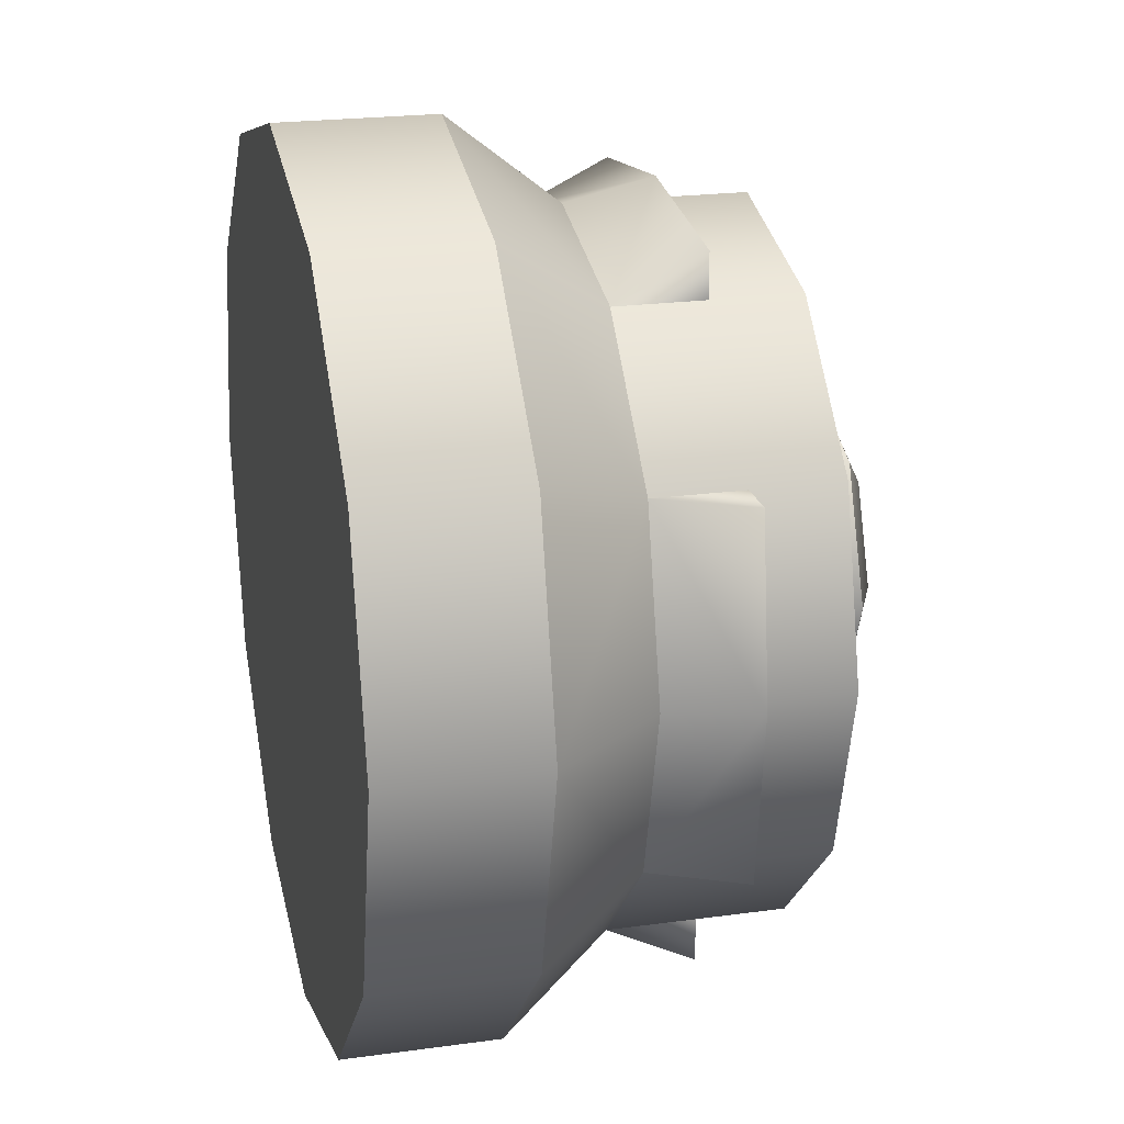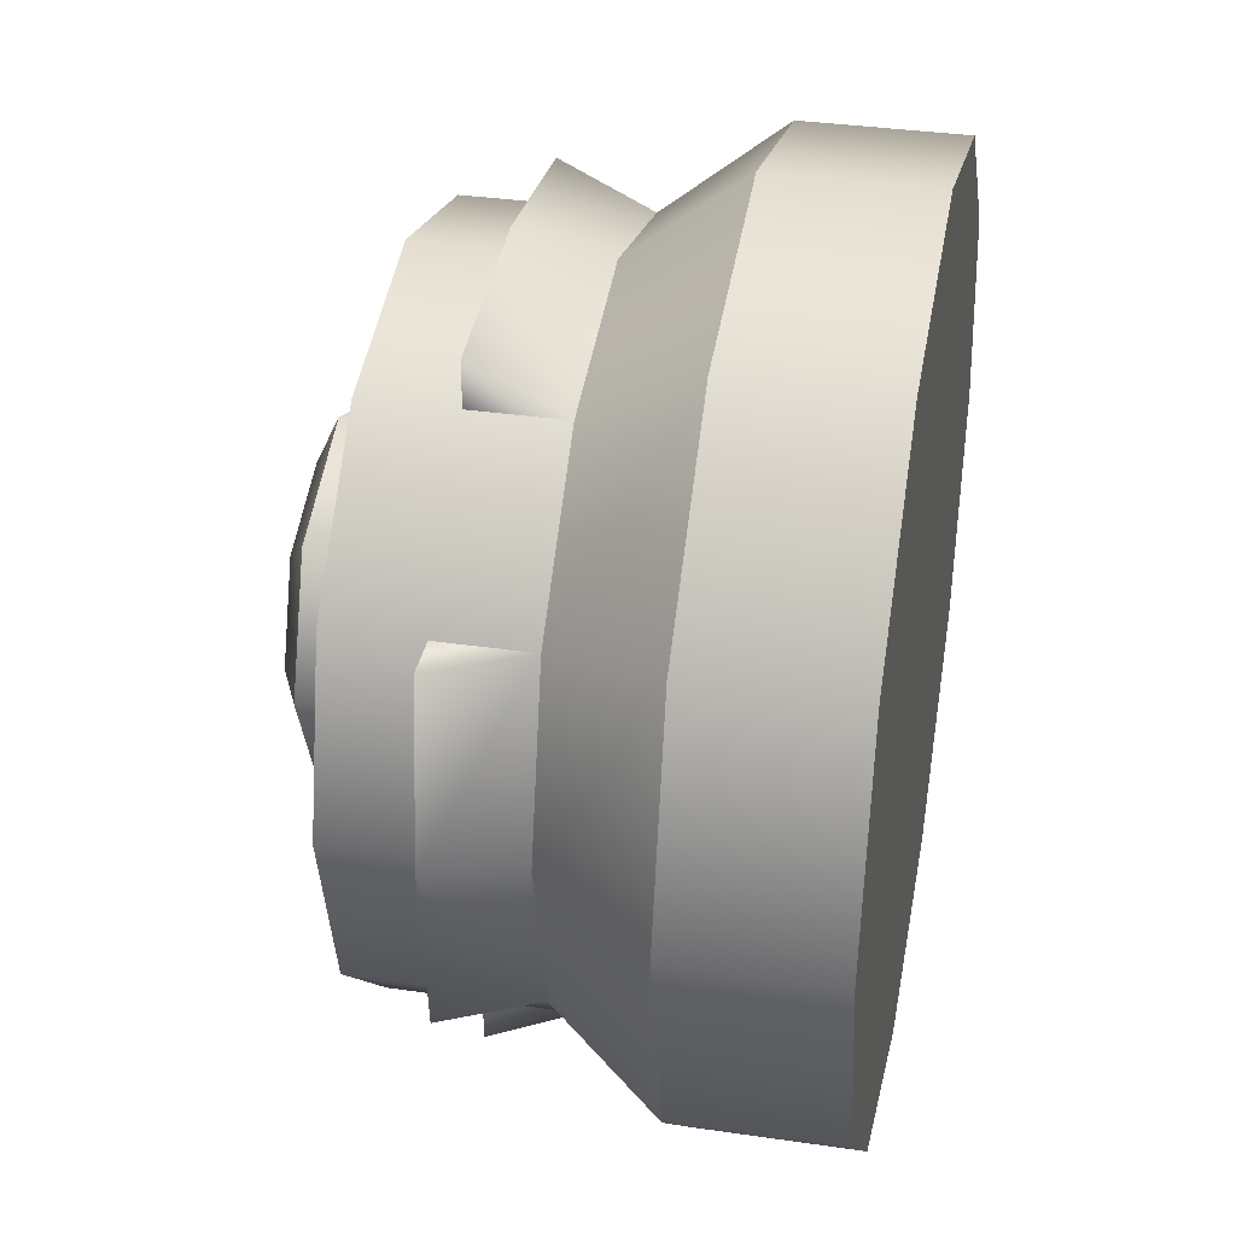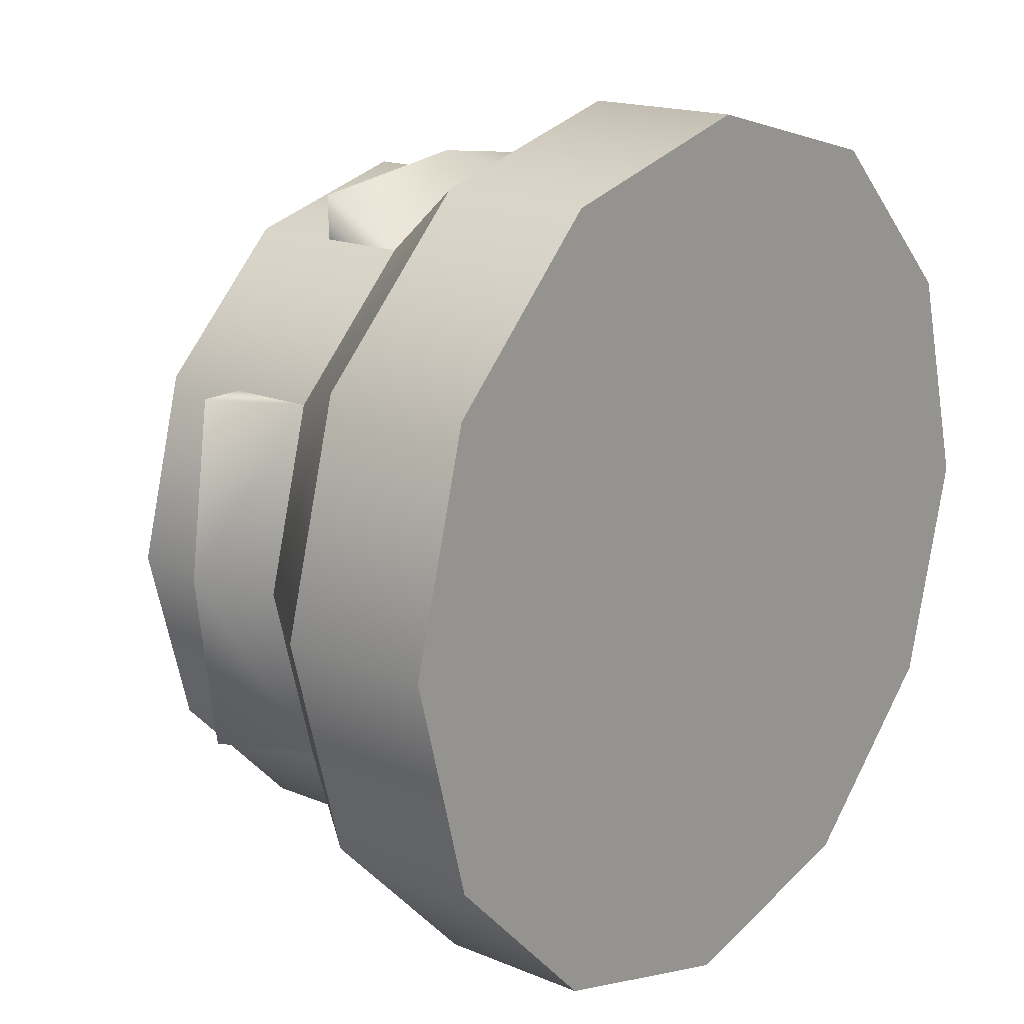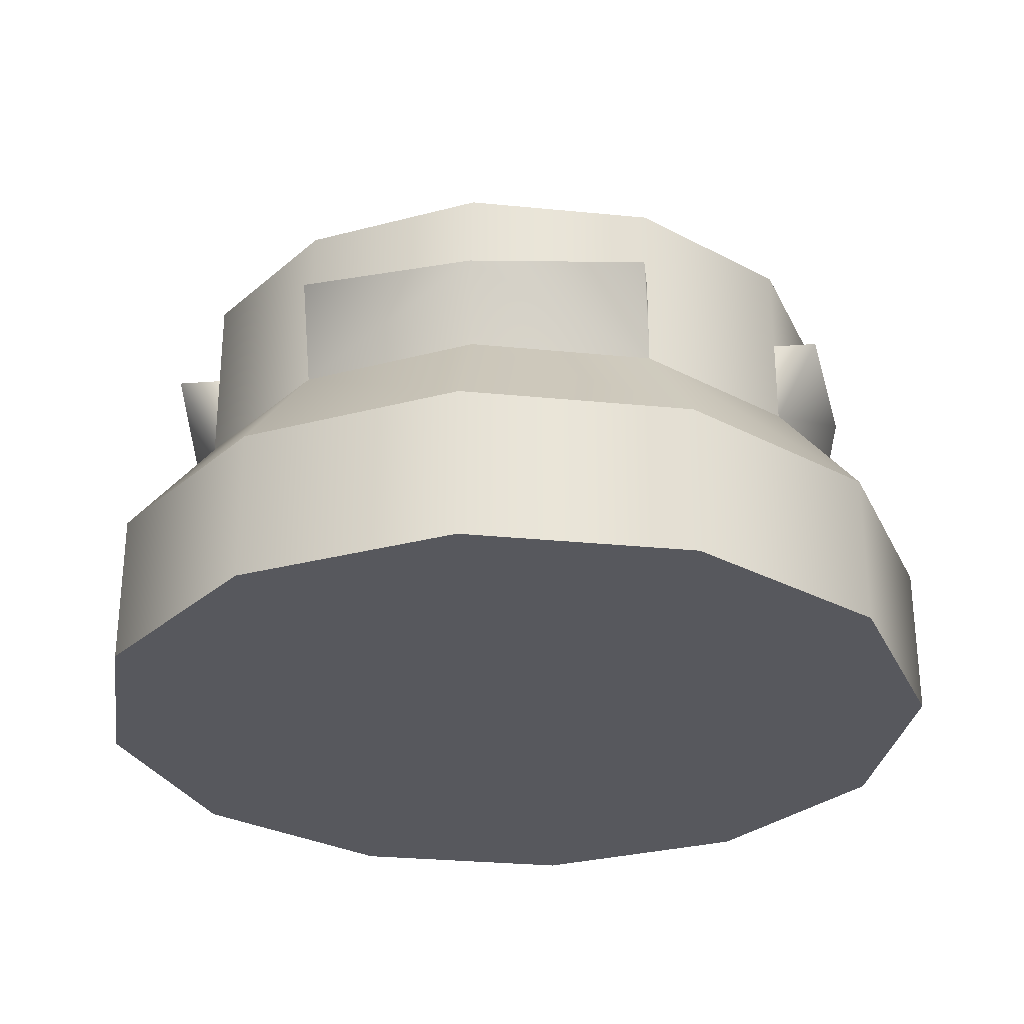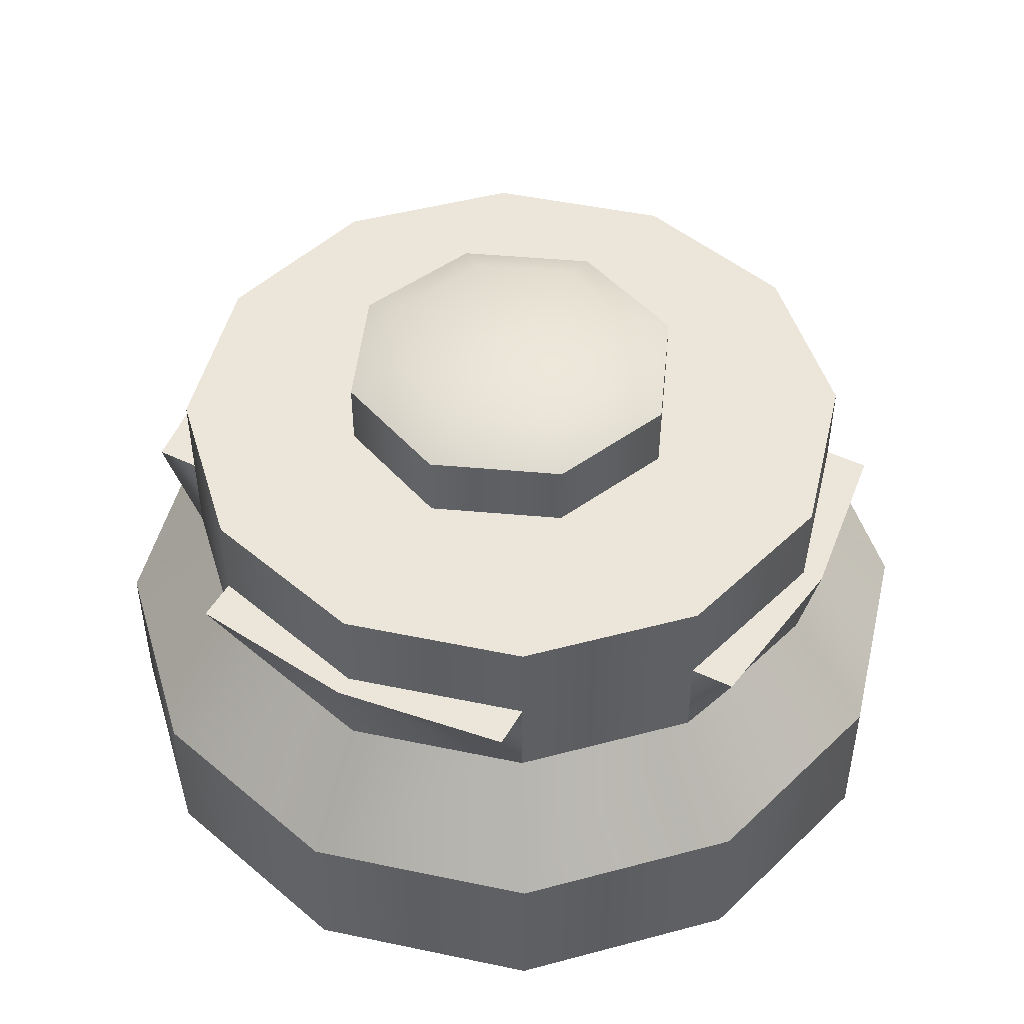
<metadata>
{"format":"obj","ext":"obj","renderer":"f3d","projection":"perspective","resolution":1024,"background":"white","views":[{"elev":21.9,"azim":76.4,"up":"+Z"},{"elev":34.9,"azim":-79.0,"up":"+Z"},{"elev":16.9,"azim":-50.0,"up":"+Z"},{"elev":-28.9,"azim":-83.4,"up":"+Y"},{"elev":47.7,"azim":28.3,"up":"+Y"}]}
</metadata>
<code>
g tower-round-bottom-c
v 0.5 0 0 1 1 1
v 0.433 0 -0.25 1 1 1
v 0.433 0 0.25 1 1 1
v 0.25 0 -0.433 1 1 1
v 0.25 0 0.433 1 1 1
v 0 0 0.5 1 1 1
v 0 0 -0.5 1 1 1
v -0.25 0 0.433 1 1 1
v -0.25 0 -0.433 1 1 1
v -0.433 0 0.25 1 1 1
v -0.433 0 -0.25 1 1 1
v -0.5 0 0 1 1 1
v 0 0.175 -0.5 1 1 1
v 0.25 0.175 -0.433 1 1 1
v 0.433 0.175 -0.25 1 1 1
v 0.5 0.175 0 1 1 1
v 0.433 0.175 0.25 1 1 1
v 0.25 0.175 0.433 1 1 1
v 0 0.175 0.5 1 1 1
v -0.25 0.175 0.433 1 1 1
v -0.433 0.175 0.25 1 1 1
v -0.5 0.175 0 1 1 1
v -0.433 0.175 -0.25 1 1 1
v -0.25 0.175 -0.433 1 1 1
v 0.3464 0.3 0.2 1 1 1
v 0.2 0.3 0.3464 1 1 1
v 0 0.3 -0.4 1 1 1
v 0.2 0.3 -0.3464 1 1 1
v -0.4 0.3 0 1 1 1
v -0.3464 0.3 0.2 1 1 1
v 0.3464 0.3 -0.2 1 1 1
v 0.4 0.3 0 1 1 1
v -0.2 0.3 -0.3464 1 1 1
v -0.3464 0.3 -0.2 1 1 1
v 0 0.3 0.4 1 1 1
v -0.2 0.3 0.3464 1 1 1
v 0.3464 0.4 -0.2 1 1 1
v 0.3464 0.3 -0.2 1 1 1
v 0.3964 0.4 -0.2 1 1 1
v 0.4 0.3 -1.811e-09 1 1 1
v 0.4232 0.4 -4.577e-09 1 1 1
v 0.3464 0.3 0.2 1 1 1
v 0.3964 0.4 0.2 1 1 1
v 0.3464 0.4 0.2 1 1 1
v 0.4 0.4 -1.811e-09 1 1 1
v -0.3464 0.4 0.2 1 1 1
v -0.3464 0.3 0.2 1 1 1
v -0.3964 0.4 0.2 1 1 1
v -0.4 0.3 -1.585e-09 1 1 1
v -0.4232 0.4 -4.351e-09 1 1 1
v -0.3464 0.3 -0.2 1 1 1
v -0.3964 0.4 -0.2 1 1 1
v -0.3464 0.4 -0.2 1 1 1
v -0.4 0.4 -1.585e-09 1 1 1
v 0.2 0.4 0.3464 1 1 1
v 0.2 0.4 0.3964 1 1 1
v 1.444e-15 0.3 0.4 1 1 1
v 0 0.4 0.4232 1 1 1
v -0.2 0.4 0.3964 1 1 1
v -0.2 0.4 0.3464 1 1 1
v 2.888e-15 0.4 0.4 1 1 1
v -0.2 0.4 -0.3464 1 1 1
v -0.2 0.4 -0.3964 1 1 1
v -3.608e-16 0.3 -0.4 1 1 1
v 3.458e-10 0.4 -0.4232 1 1 1
v 0.2 0.4 -0.3964 1 1 1
v 0.2 0.4 -0.3464 1 1 1
v -1.804e-15 0.4 -0.4 1 1 1
v -0.4 0.5 0 1 1 1
v -0.3464 0.5 -0.2 1 1 1
v -0.3464 0.5 0.2 1 1 1
v -0.2 0.5 0.3464 1 1 1
v -0.2 0.5 0 1 1 1
v -0.2 0.5 -0.3464 1 1 1
v -0.1414 0.5 0.1414 1 1 1
v -0.1414 0.5 -0.1414 1 1 1
v 0 0.5 -0.2 1 1 1
v 0 0.5 -0.4 1 1 1
v 0.1414 0.5 -0.1414 1 1 1
v 0 0.5 0.4 1 1 1
v 0 0.5 0.2 1 1 1
v 0.1414 0.5 0.1414 1 1 1
v 0.2 0.5 -0.3464 1 1 1
v 0.2 0.5 0.3464 1 1 1
v 0.2 0.5 0 1 1 1
v 0.3464 0.5 0.2 1 1 1
v 0.3464 0.5 -0.2 1 1 1
v 0.4 0.5 0 1 1 1
v -0.1414 0.575 -0.1414 1 1 1
v 0 0.575 -0.2 1 1 1
v -0.2 0.575 0 1 1 1
v -0.1414 0.575 0.1414 1 1 1
v 0 0.575 0.2 1 1 1
v 0.1414 0.575 0.1414 1 1 1
v 0.2 0.575 0 1 1 1
v 0.1414 0.575 -0.1414 1 1 1
v 0.1459 0.6 0 1 1 1
v 0.1032 0.6 0.1032 1 1 1
v 0.1032 0.6 -0.1032 1 1 1
v 0 0.6 -0.1459 1 1 1
v 0 0.6 0.1459 1 1 1
v -0.1032 0.6 -0.1032 1 1 1
v -0.1032 0.6 0.1032 1 1 1
v -0.1459 0.6 0 1 1 1
f 3 2 1
f 2 3 4
f 4 3 5
f 4 5 6
f 4 6 7
f 7 6 8
f 7 8 9
f 9 8 10
f 9 10 11
f 11 10 12
f 1 2 3
f 4 3 2
f 5 3 4
f 6 5 4
f 7 6 4
f 8 6 7
f 9 8 7
f 10 8 9
f 11 10 9
f 12 10 11
f 13 4 7
f 4 13 14
f 7 4 13
f 14 13 4
f 15 4 14
f 4 15 2
f 14 4 15
f 2 15 4
f 16 2 15
f 2 16 1
f 15 2 16
f 1 16 2
f 17 1 16
f 1 17 3
f 16 1 17
f 3 17 1
f 18 3 17
f 3 18 5
f 17 3 18
f 5 18 3
f 18 6 5
f 6 18 19
f 5 6 18
f 19 18 6
f 19 8 6
f 8 19 20
f 6 8 19
f 20 19 8
f 8 21 10
f 21 8 20
f 10 21 8
f 20 8 21
f 10 22 12
f 22 10 21
f 12 22 10
f 21 10 22
f 12 23 11
f 23 12 22
f 11 23 12
f 22 12 23
f 11 24 9
f 24 11 23
f 9 24 11
f 23 11 24
f 24 7 9
f 7 24 13
f 9 7 24
f 13 24 7
f 25 18 17
f 18 25 26
f 17 18 25
f 26 25 18
f 27 14 13
f 14 27 28
f 13 14 27
f 28 27 14
f 21 29 22
f 29 21 30
f 22 29 21
f 30 21 29
f 31 16 15
f 16 31 32
f 15 16 31
f 32 31 16
f 33 13 24
f 13 33 27
f 24 13 33
f 27 33 13
f 14 31 15
f 31 14 28
f 15 31 14
f 28 14 31
f 24 34 33
f 34 24 23
f 33 34 24
f 23 24 34
f 22 34 23
f 34 22 29
f 23 34 22
f 29 22 34
f 35 20 19
f 20 35 36
f 19 20 35
f 36 35 20
f 25 16 32
f 16 25 17
f 32 16 25
f 17 25 16
f 30 20 36
f 20 30 21
f 36 20 30
f 21 30 20
f 26 19 18
f 19 26 35
f 18 19 26
f 35 26 19
f 39 38 37
f 37 38 39
f 41 40 38
f 38 40 41
f 43 42 41
f 41 42 43
f 43 44 42
f 42 44 43
f 41 42 40
f 40 42 41
f 41 38 39
f 39 38 41
f 45 39 37
f 39 45 41
f 41 45 44
f 41 44 43
f 37 39 45
f 41 45 39
f 44 45 41
f 43 44 41
f 48 47 46
f 46 47 48
f 50 49 47
f 47 49 50
f 52 51 50
f 50 51 52
f 52 53 51
f 51 53 52
f 50 51 49
f 49 51 50
f 50 47 48
f 48 47 50
f 54 48 46
f 48 54 50
f 50 54 53
f 50 53 52
f 46 48 54
f 50 54 48
f 53 54 50
f 52 53 50
f 56 26 55
f 55 26 56
f 58 57 26
f 26 57 58
f 59 36 58
f 58 36 59
f 59 60 36
f 36 60 59
f 58 36 57
f 57 36 58
f 58 26 56
f 56 26 58
f 61 56 55
f 56 61 58
f 58 61 60
f 58 60 59
f 55 56 61
f 58 61 56
f 60 61 58
f 59 60 58
f 63 33 62
f 62 33 63
f 65 64 33
f 33 64 65
f 66 28 65
f 65 28 66
f 66 67 28
f 28 67 66
f 65 28 64
f 64 28 65
f 65 33 63
f 63 33 65
f 68 63 62
f 63 68 65
f 65 68 67
f 65 67 66
f 62 63 68
f 65 68 63
f 67 68 65
f 66 67 65
f 71 70 69
f 72 70 71
f 73 70 72
f 73 74 70
f 72 75 73
f 76 74 73
f 77 74 76
f 77 78 74
f 79 78 77
f 80 75 72
f 80 81 75
f 80 82 81
f 79 83 78
f 84 82 80
f 84 85 82
f 83 79 85
f 84 83 85
f 86 83 84
f 86 87 83
f 87 86 88
f 69 70 71
f 71 70 72
f 72 70 73
f 70 74 73
f 73 75 72
f 73 74 76
f 76 74 77
f 74 78 77
f 77 78 79
f 72 75 80
f 75 81 80
f 81 82 80
f 78 83 79
f 80 82 84
f 82 85 84
f 85 79 83
f 85 83 84
f 84 83 86
f 83 87 86
f 88 86 87
f 78 28 27
f 28 78 83
f 27 28 78
f 83 78 28
f 74 27 33
f 27 74 78
f 33 27 74
f 78 74 27
f 34 74 33
f 74 34 70
f 33 74 34
f 70 34 74
f 29 70 34
f 70 29 69
f 34 70 29
f 69 29 70
f 30 69 29
f 69 30 71
f 29 69 30
f 71 30 69
f 36 71 30
f 71 36 72
f 30 71 36
f 72 36 71
f 80 36 35
f 36 80 72
f 35 36 80
f 72 80 36
f 84 35 26
f 35 84 80
f 26 35 84
f 80 84 35
f 84 25 86
f 25 84 26
f 86 25 84
f 26 84 25
f 86 32 88
f 32 86 25
f 88 32 86
f 25 86 32
f 88 31 87
f 31 88 32
f 87 31 88
f 32 88 31
f 87 28 83
f 28 87 31
f 83 28 87
f 31 87 28
f 89 77 76
f 77 89 90
f 76 77 89
f 90 89 77
f 73 89 76
f 89 73 91
f 76 89 73
f 91 73 89
f 75 91 73
f 91 75 92
f 73 91 75
f 92 75 91
f 93 75 81
f 75 93 92
f 81 75 93
f 92 93 75
f 94 81 82
f 81 94 93
f 82 81 94
f 93 94 81
f 94 85 95
f 85 94 82
f 95 85 94
f 82 94 85
f 95 79 96
f 79 95 85
f 96 79 95
f 85 95 79
f 90 79 77
f 79 90 96
f 77 79 90
f 96 90 79
f 99 98 97
f 98 99 100
f 98 100 101
f 101 100 102
f 101 102 103
f 103 102 104
f 97 98 99
f 100 99 98
f 101 100 98
f 102 100 101
f 103 102 101
f 104 102 103
f 89 100 90
f 100 89 102
f 90 100 89
f 102 89 100
f 96 97 95
f 97 96 99
f 95 97 96
f 99 96 97
f 98 93 94
f 93 98 101
f 94 93 98
f 101 98 93
f 104 92 103
f 92 104 91
f 103 92 104
f 91 104 92
f 90 99 96
f 99 90 100
f 96 99 90
f 100 90 99
f 97 94 95
f 94 97 98
f 95 94 97
f 98 97 94
f 103 93 101
f 93 103 92
f 101 93 103
f 92 103 93
f 89 104 102
f 104 89 91
f 102 104 89
f 91 89 104
g tower-round-bottom-c
f 3 2 1
f 2 3 4
f 4 3 5
f 4 5 6
f 4 6 7
f 7 6 8
f 7 8 9
f 9 8 10
f 9 10 11
f 11 10 12
f 1 2 3
f 4 3 2
f 5 3 4
f 6 5 4
f 7 6 4
f 8 6 7
f 9 8 7
f 10 8 9
f 11 10 9
f 12 10 11
f 13 4 7
f 4 13 14
f 7 4 13
f 14 13 4
f 15 4 14
f 4 15 2
f 14 4 15
f 2 15 4
f 16 2 15
f 2 16 1
f 15 2 16
f 1 16 2
f 17 1 16
f 1 17 3
f 16 1 17
f 3 17 1
f 18 3 17
f 3 18 5
f 17 3 18
f 5 18 3
f 18 6 5
f 6 18 19
f 5 6 18
f 19 18 6
f 19 8 6
f 8 19 20
f 6 8 19
f 20 19 8
f 8 21 10
f 21 8 20
f 10 21 8
f 20 8 21
f 10 22 12
f 22 10 21
f 12 22 10
f 21 10 22
f 12 23 11
f 23 12 22
f 11 23 12
f 22 12 23
f 11 24 9
f 24 11 23
f 9 24 11
f 23 11 24
f 24 7 9
f 7 24 13
f 9 7 24
f 13 24 7
f 25 18 17
f 18 25 26
f 17 18 25
f 26 25 18
f 27 14 13
f 14 27 28
f 13 14 27
f 28 27 14
f 21 29 22
f 29 21 30
f 22 29 21
f 30 21 29
f 31 16 15
f 16 31 32
f 15 16 31
f 32 31 16
f 33 13 24
f 13 33 27
f 24 13 33
f 27 33 13
f 14 31 15
f 31 14 28
f 15 31 14
f 28 14 31
f 24 34 33
f 34 24 23
f 33 34 24
f 23 24 34
f 22 34 23
f 34 22 29
f 23 34 22
f 29 22 34
f 35 20 19
f 20 35 36
f 19 20 35
f 36 35 20
f 25 16 32
f 16 25 17
f 32 16 25
f 17 25 16
f 30 20 36
f 20 30 21
f 36 20 30
f 21 30 20
f 26 19 18
f 19 26 35
f 18 19 26
f 35 26 19
f 39 38 37
f 37 38 39
f 41 40 38
f 38 40 41
f 43 42 41
f 41 42 43
f 43 44 42
f 42 44 43
f 41 42 40
f 40 42 41
f 41 38 39
f 39 38 41
f 45 39 37
f 39 45 41
f 41 45 44
f 41 44 43
f 37 39 45
f 41 45 39
f 44 45 41
f 43 44 41
f 48 47 46
f 46 47 48
f 50 49 47
f 47 49 50
f 52 51 50
f 50 51 52
f 52 53 51
f 51 53 52
f 50 51 49
f 49 51 50
f 50 47 48
f 48 47 50
f 54 48 46
f 48 54 50
f 50 54 53
f 50 53 52
f 46 48 54
f 50 54 48
f 53 54 50
f 52 53 50
f 56 26 55
f 55 26 56
f 58 57 26
f 26 57 58
f 59 36 58
f 58 36 59
f 59 60 36
f 36 60 59
f 58 36 57
f 57 36 58
f 58 26 56
f 56 26 58
f 61 56 55
f 56 61 58
f 58 61 60
f 58 60 59
f 55 56 61
f 58 61 56
f 60 61 58
f 59 60 58
f 63 33 62
f 62 33 63
f 65 64 33
f 33 64 65
f 66 28 65
f 65 28 66
f 66 67 28
f 28 67 66
f 65 28 64
f 64 28 65
f 65 33 63
f 63 33 65
f 68 63 62
f 63 68 65
f 65 68 67
f 65 67 66
f 62 63 68
f 65 68 63
f 67 68 65
f 66 67 65
f 71 70 69
f 72 70 71
f 73 70 72
f 73 74 70
f 72 75 73
f 76 74 73
f 77 74 76
f 77 78 74
f 79 78 77
f 80 75 72
f 80 81 75
f 80 82 81
f 79 83 78
f 84 82 80
f 84 85 82
f 83 79 85
f 84 83 85
f 86 83 84
f 86 87 83
f 87 86 88
f 69 70 71
f 71 70 72
f 72 70 73
f 70 74 73
f 73 75 72
f 73 74 76
f 76 74 77
f 74 78 77
f 77 78 79
f 72 75 80
f 75 81 80
f 81 82 80
f 78 83 79
f 80 82 84
f 82 85 84
f 85 79 83
f 85 83 84
f 84 83 86
f 83 87 86
f 88 86 87
f 78 28 27
f 28 78 83
f 27 28 78
f 83 78 28
f 74 27 33
f 27 74 78
f 33 27 74
f 78 74 27
f 34 74 33
f 74 34 70
f 33 74 34
f 70 34 74
f 29 70 34
f 70 29 69
f 34 70 29
f 69 29 70
f 30 69 29
f 69 30 71
f 29 69 30
f 71 30 69
f 36 71 30
f 71 36 72
f 30 71 36
f 72 36 71
f 80 36 35
f 36 80 72
f 35 36 80
f 72 80 36
f 84 35 26
f 35 84 80
f 26 35 84
f 80 84 35
f 84 25 86
f 25 84 26
f 86 25 84
f 26 84 25
f 86 32 88
f 32 86 25
f 88 32 86
f 25 86 32
f 88 31 87
f 31 88 32
f 87 31 88
f 32 88 31
f 87 28 83
f 28 87 31
f 83 28 87
f 31 87 28
f 89 77 76
f 77 89 90
f 76 77 89
f 90 89 77
f 73 89 76
f 89 73 91
f 76 89 73
f 91 73 89
f 75 91 73
f 91 75 92
f 73 91 75
f 92 75 91
f 93 75 81
f 75 93 92
f 81 75 93
f 92 93 75
f 94 81 82
f 81 94 93
f 82 81 94
f 93 94 81
f 94 85 95
f 85 94 82
f 95 85 94
f 82 94 85
f 95 79 96
f 79 95 85
f 96 79 95
f 85 95 79
f 90 79 77
f 79 90 96
f 77 79 90
f 96 90 79
f 99 98 97
f 98 99 100
f 98 100 101
f 101 100 102
f 101 102 103
f 103 102 104
f 97 98 99
f 100 99 98
f 101 100 98
f 102 100 101
f 103 102 101
f 104 102 103
f 89 100 90
f 100 89 102
f 90 100 89
f 102 89 100
f 96 97 95
f 97 96 99
f 95 97 96
f 99 96 97
f 98 93 94
f 93 98 101
f 94 93 98
f 101 98 93
f 104 92 103
f 92 104 91
f 103 92 104
f 91 104 92
f 90 99 96
f 99 90 100
f 96 99 90
f 100 90 99
f 97 94 95
f 94 97 98
f 95 94 97
f 98 97 94
f 103 93 101
f 93 103 92
f 101 93 103
f 92 103 93
f 89 104 102
f 104 89 91
f 102 104 89
f 91 89 104

</code>
